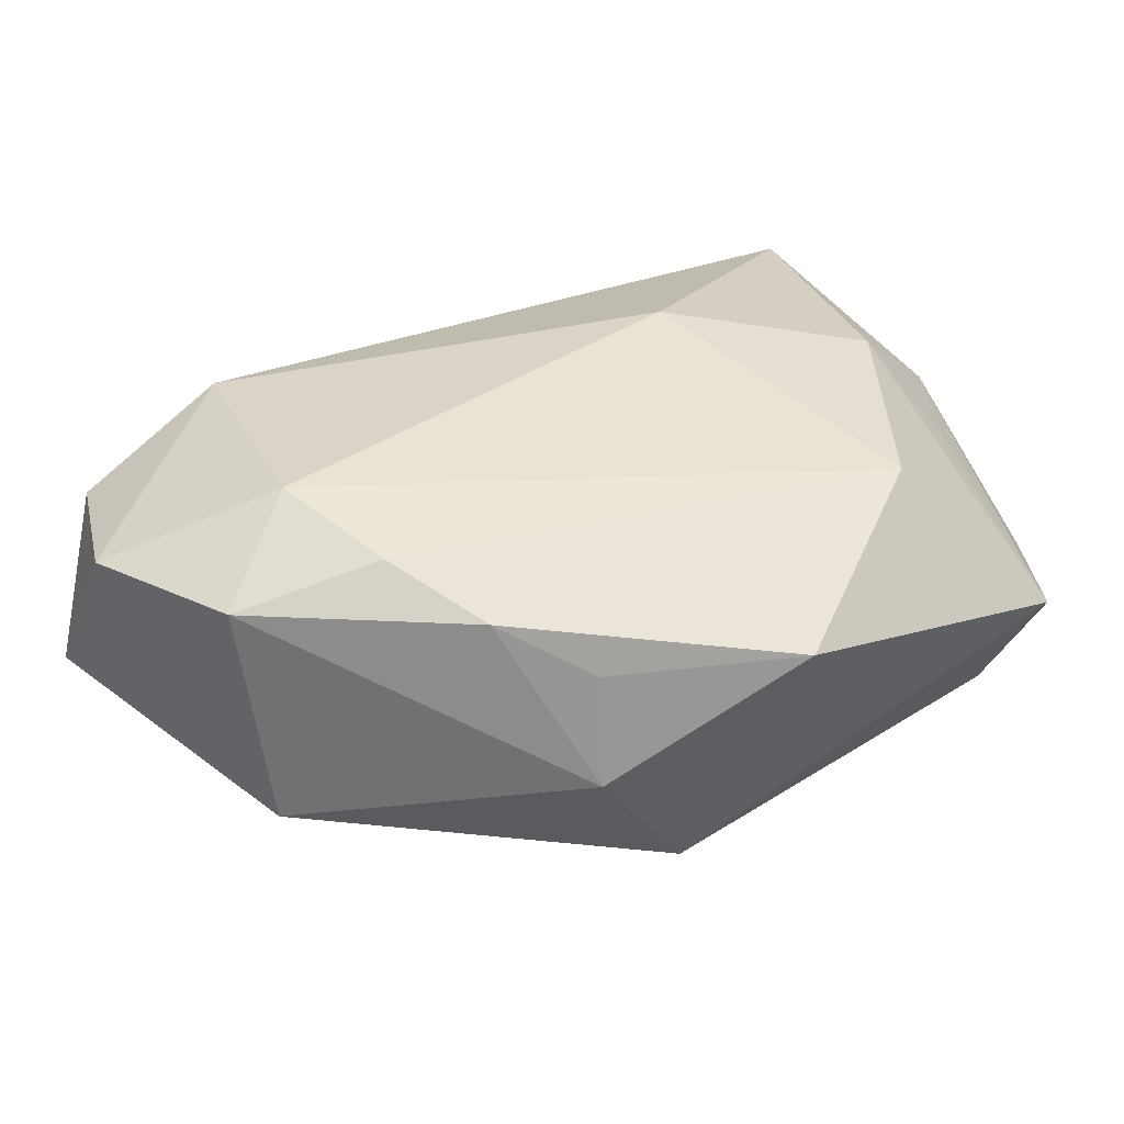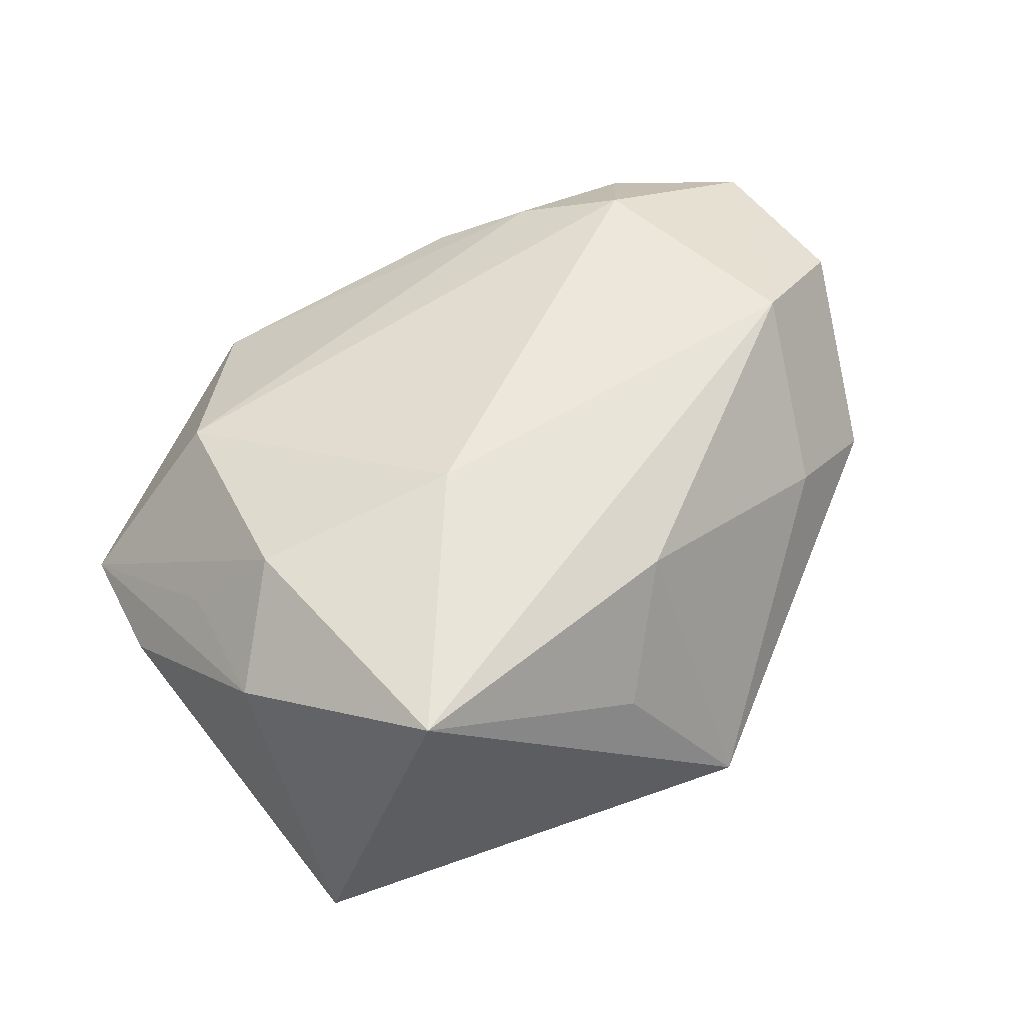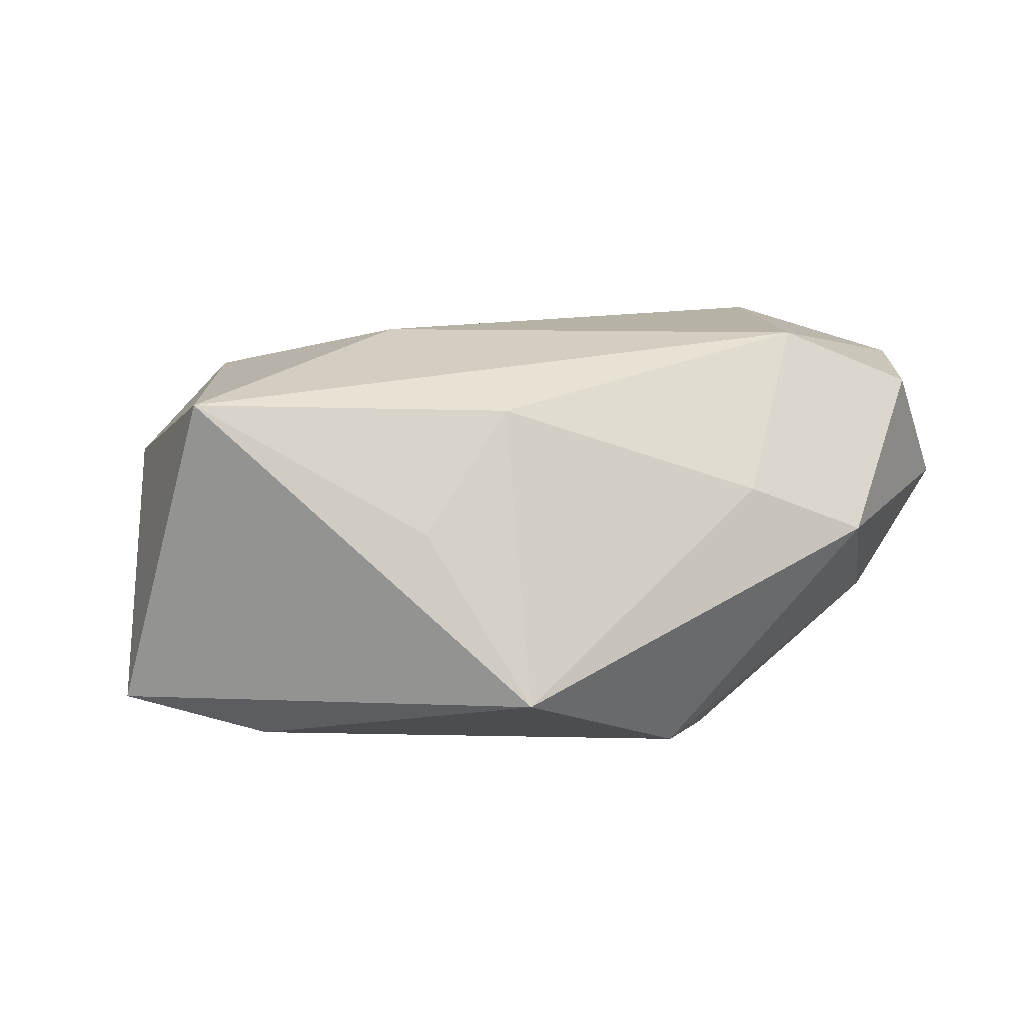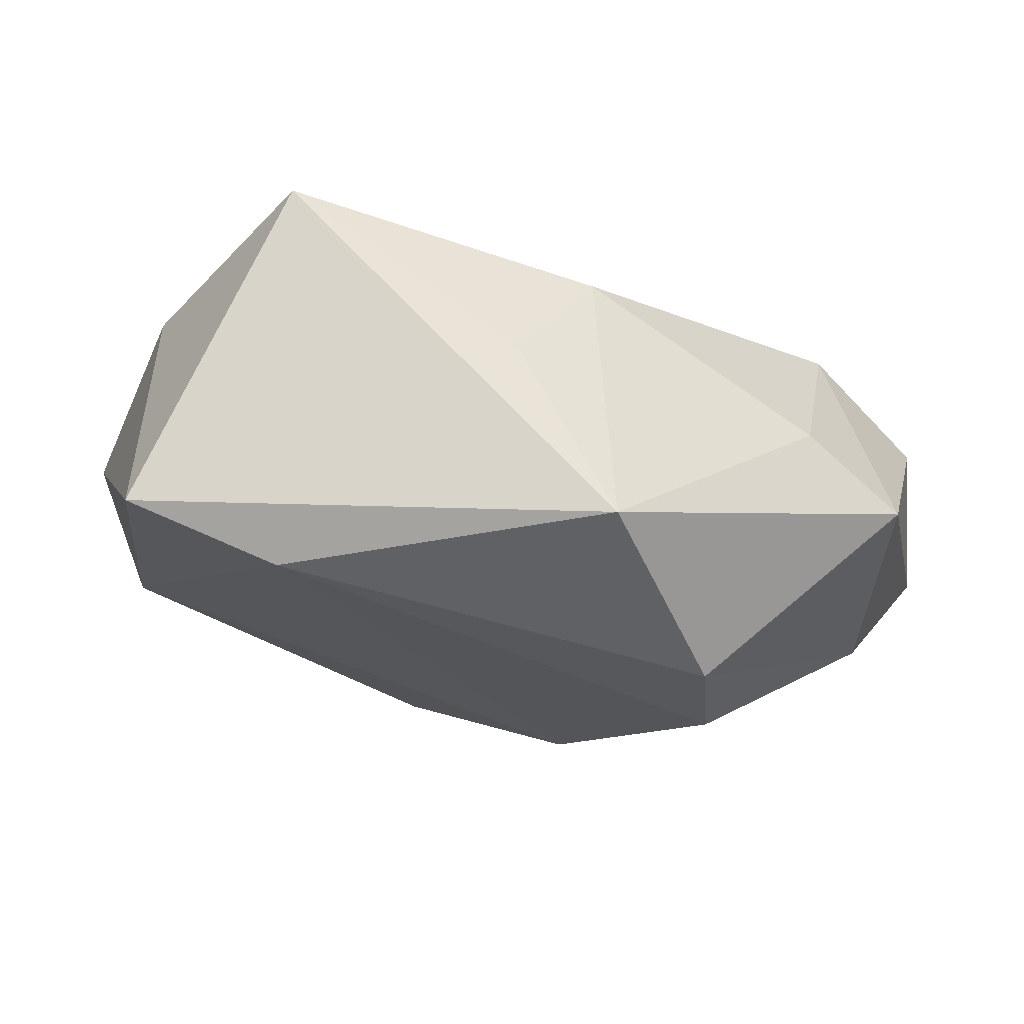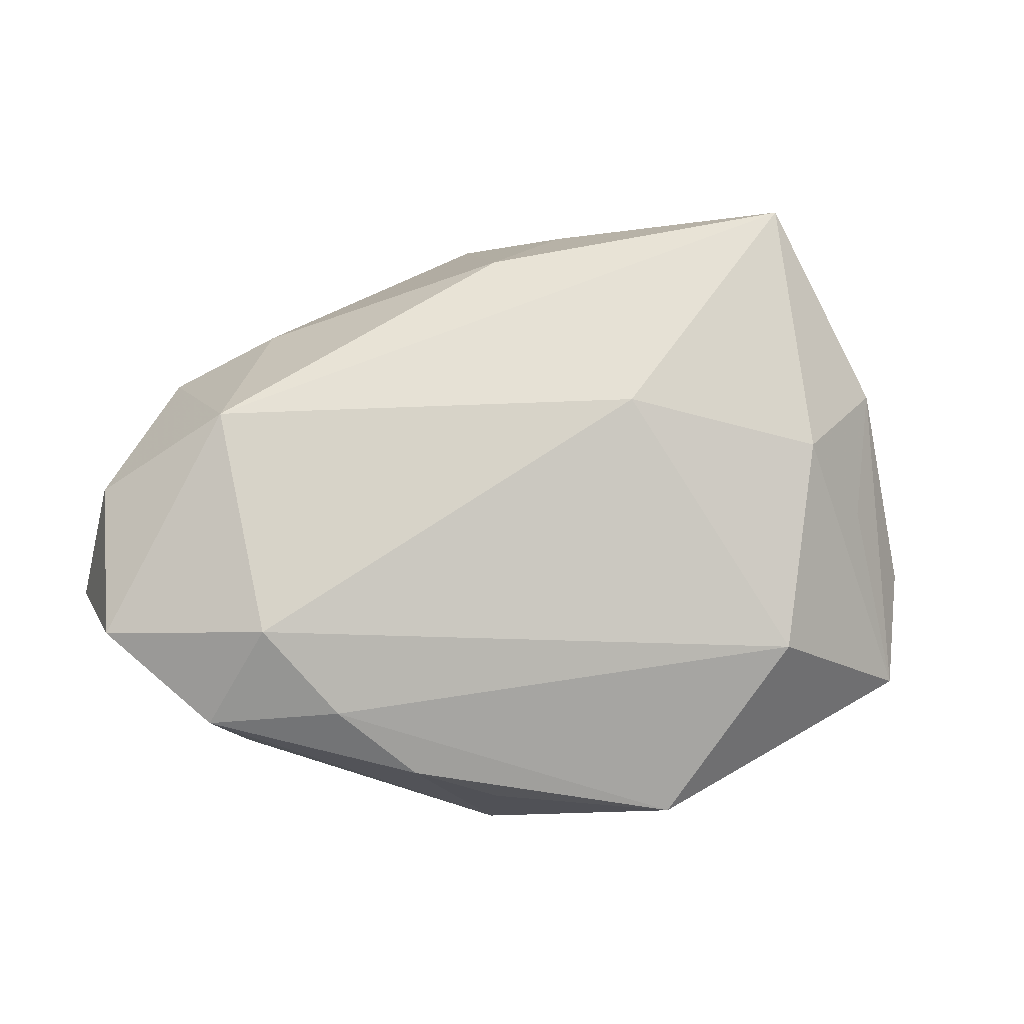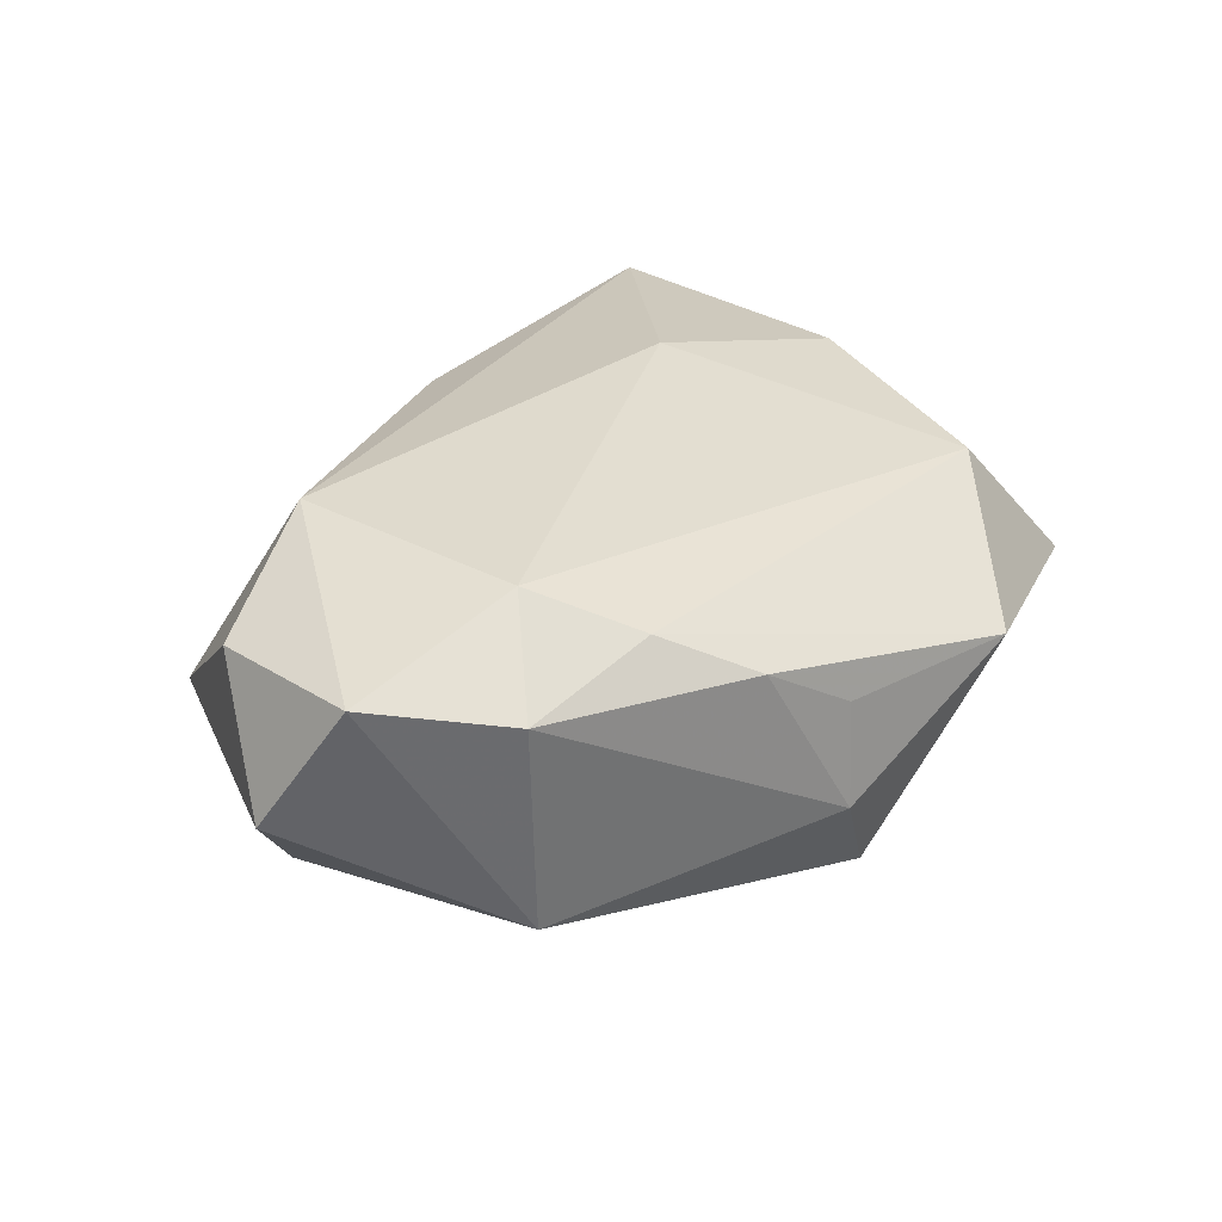
<metadata>
{"format":"obj","ext":"obj","renderer":"f3d","projection":"perspective","resolution":1024,"background":"white","views":[{"elev":-59.9,"azim":4.7,"up":"+Y"},{"elev":50.7,"azim":156.5,"up":"+Z"},{"elev":12.4,"azim":-164.7,"up":"+Z"},{"elev":68.8,"azim":-172.1,"up":"+Y"},{"elev":77.1,"azim":9.4,"up":"+Z"},{"elev":32.8,"azim":-31.9,"up":"+Z"}]}
</metadata>
<code>
v -0.01508 -0.03004 0.01817
v -0.00685 0.02541 0.01619
v -0.02836 -0.01287 -0.01676
v 0.03275 0.009188 0.01764
v 0.02472 0.03652 0.01719
v -0.0424 -0.02527 0.01727
v -0.009264 -0.01448 -0.02344
v 0.0478 -0.01304 -0.001821
v 0.03342 -0.01388 0.01488
v -0.02933 -0.03308 0.01526
v -0.0004728 0.03404 0.003901
v 0.03583 0.03271 -0.01738
v 0.04157 -0.008644 -0.0129
v 0.03925 0.0186 0.008444
v -0.01265 0.03652 -0.01341
v -0.005797 -0.03461 0.01321
v -0.02815 -0.03201 -0.007997
v -0.0238 0.01638 -0.0225
v 0.01147 0.009717 0.0225
v 0.00346 -0.03511 0.007196
v -0.03234 0.01477 0.00684
v -0.04891 -0.01903 0.003438
v -0.02504 0.004224 -0.02407
v 0.002946 -0.03661 -0.003852
v 0.04694 -1.978e-05 -0.002517
v -0.04176 -0.009459 -0.009229
v -0.02439 -0.02305 0.0225
v -0.04341 0.008264 0.001606
v 0.02309 -0.03352 0.006925
v 0.009607 -0.03043 -0.01673
v 0.02019 0.03004 -0.02116
v -0.03376 0.0004893 0.0225
v 0.04001 0.004384 0.008167
v -0.04628 -0.008942 0.01609
f 31 15 12
f 12 15 5
f 24 30 29
f 19 27 9
f 10 27 6
f 12 5 14
f 6 27 32
f 32 27 19
f 19 5 32
f 18 31 23
f 15 31 18
f 16 10 24
f 24 10 17
f 6 22 17
f 17 10 6
f 30 24 17
f 4 14 5
f 4 5 19
f 19 9 4
f 33 14 4
f 2 32 5
f 34 22 6
f 6 32 34
f 7 3 23
f 23 31 7
f 30 17 7
f 7 17 3
f 8 9 29
f 29 30 8
f 8 14 33
f 33 4 8
f 8 4 9
f 27 10 1
f 10 16 1
f 1 9 27
f 29 9 1
f 1 16 29
f 20 24 29
f 29 16 20
f 20 16 24
f 11 5 15
f 15 2 11
f 11 2 5
f 21 2 15
f 32 2 21
f 13 8 30
f 13 31 12
f 30 7 13
f 13 7 31
f 12 14 25
f 14 8 25
f 25 13 12
f 8 13 25
f 28 34 32
f 32 21 28
f 22 34 28
f 15 18 28
f 28 21 15
f 22 28 26
f 23 3 26
f 26 18 23
f 26 28 18
f 26 17 22
f 3 17 26

</code>
